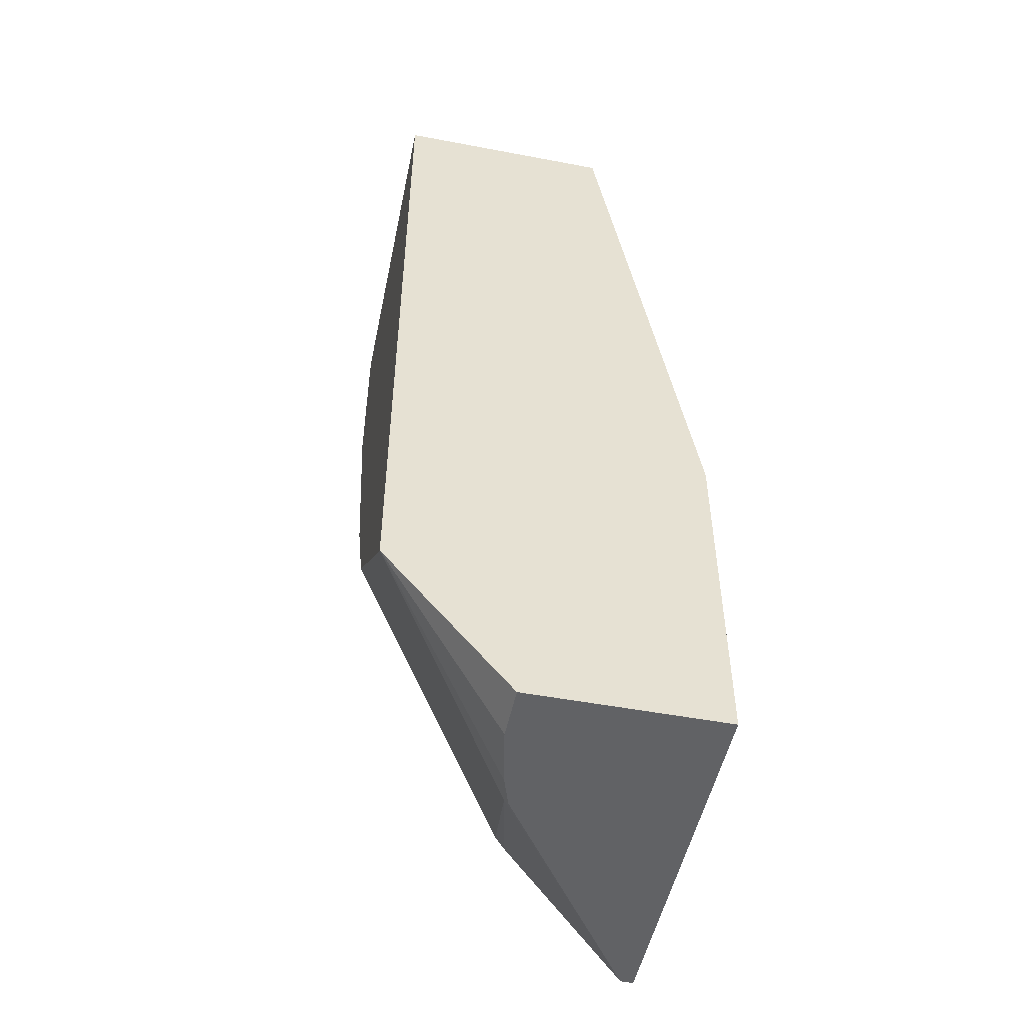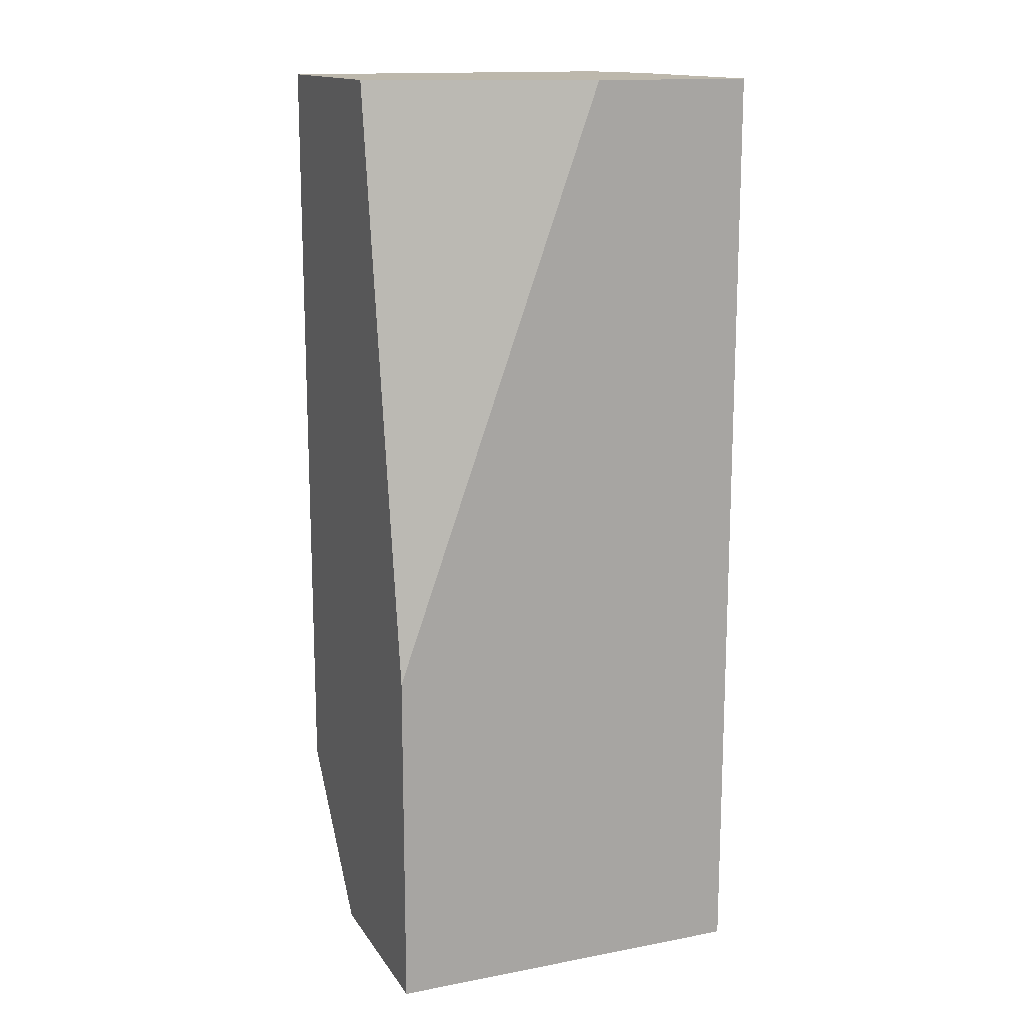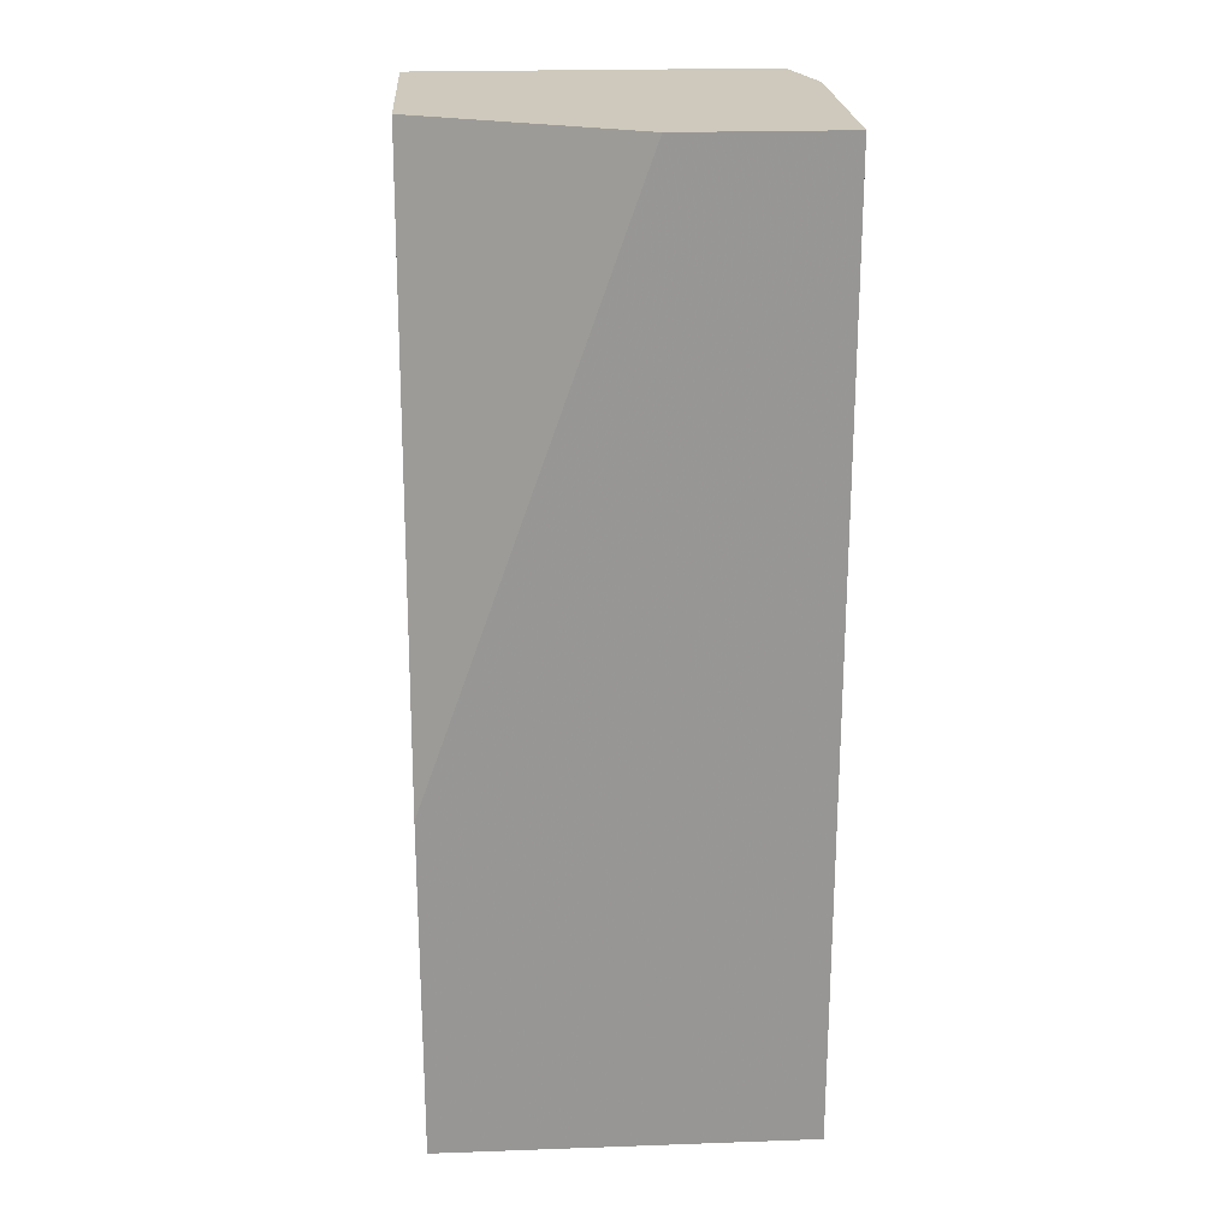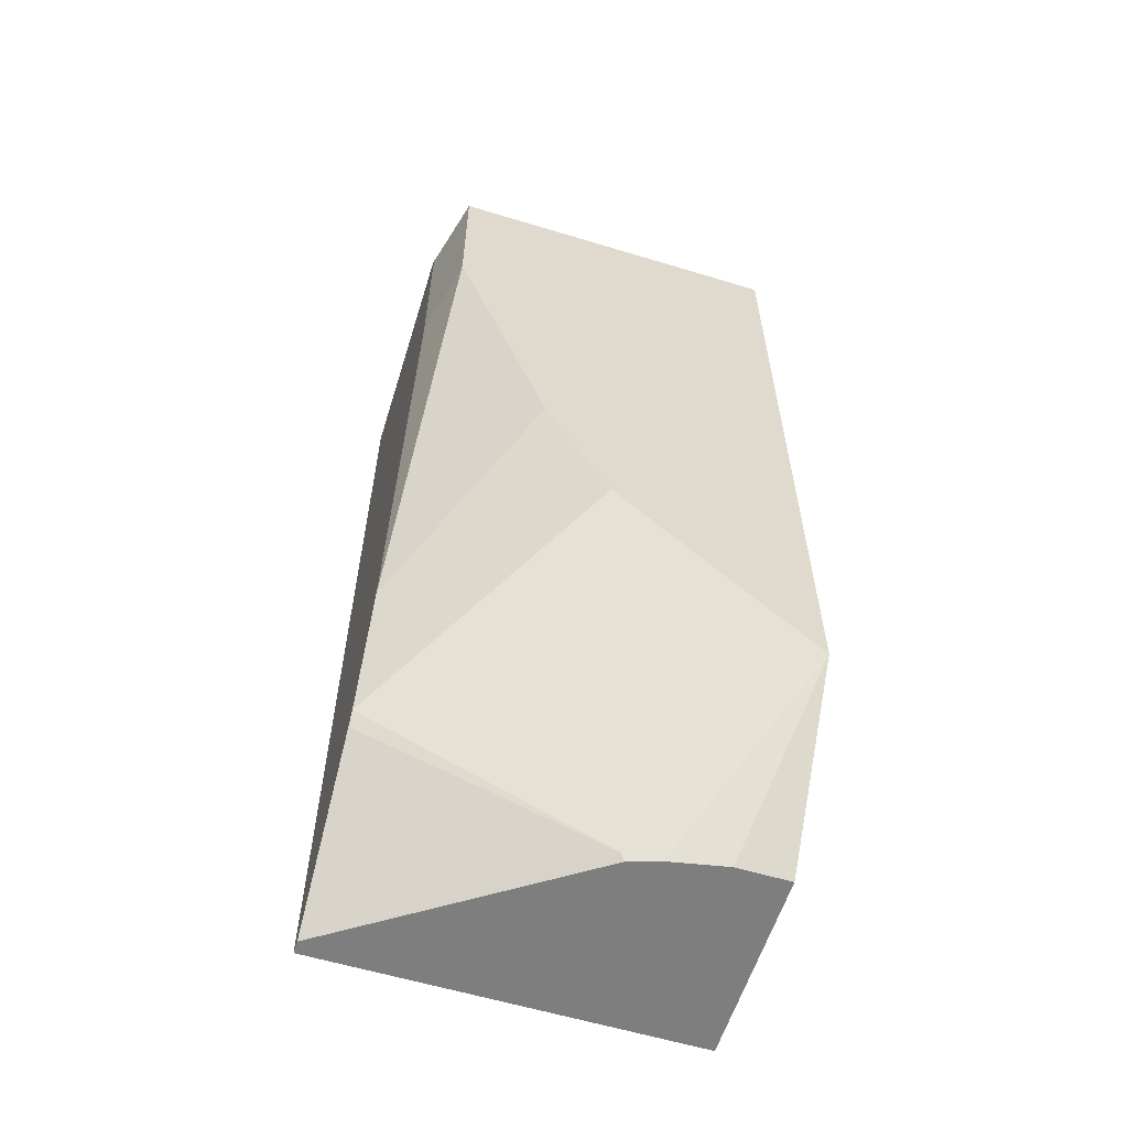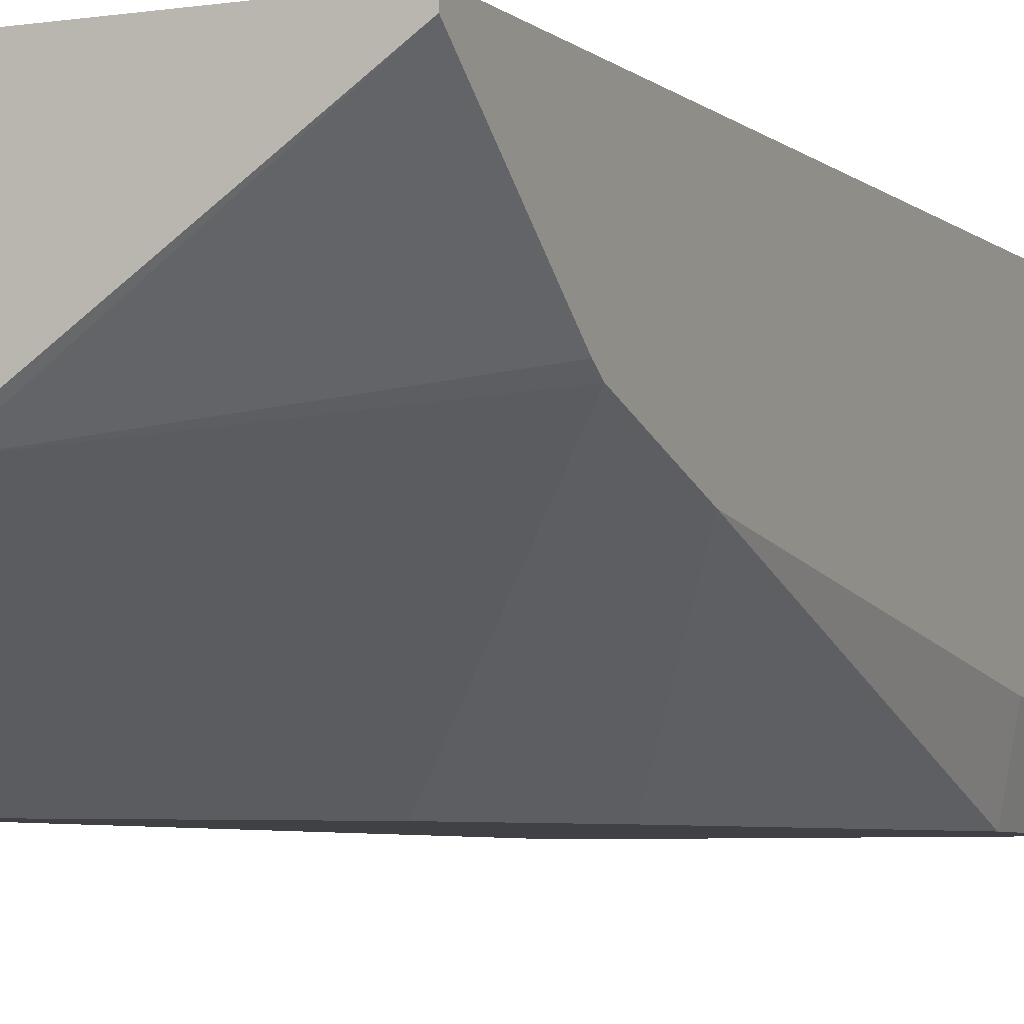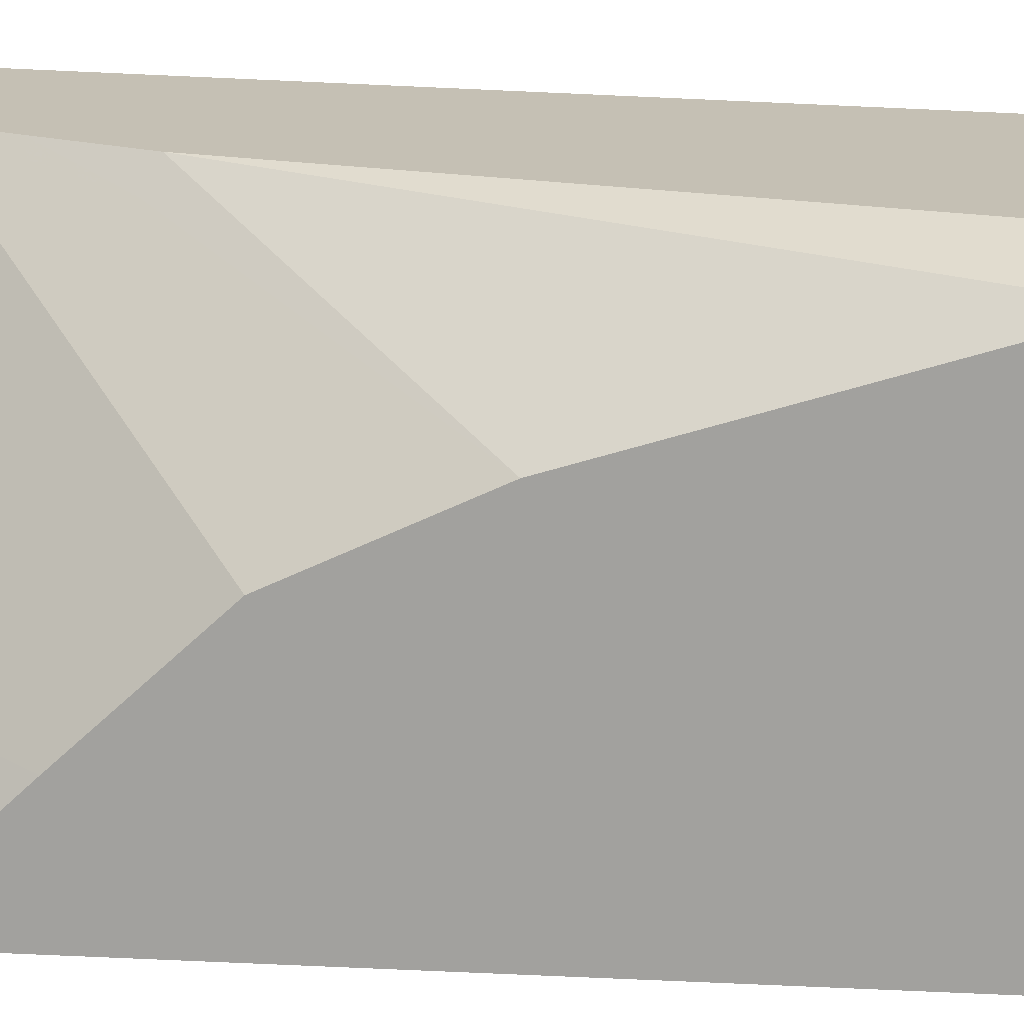
<metadata>
{"format":"obj","ext":"obj","renderer":"f3d","projection":"perspective","resolution":1024,"background":"white","views":[{"elev":-50.6,"azim":78.3,"up":"+Z"},{"elev":14.8,"azim":157.9,"up":"+Z"},{"elev":22.3,"azim":176.5,"up":"+Z"},{"elev":-59.4,"azim":-17.3,"up":"+Z"},{"elev":-5.5,"azim":-155.2,"up":"+Y"},{"elev":-72.1,"azim":-92.6,"up":"+Y"}]}
</metadata>
<code>
v -0.2397 0.07545 0.03326
v -0.3229 0.1134 0.03326
v -0.2397 -0.01254 0.03326
v -0.2397 0.1134 -0.1996
v -0.3855 0.1134 0.03326
v -0.3773 -0.01254 0.03326
v -0.2397 -0.01254 -0.2751
v -0.2397 0.1134 -0.3358
v -0.3855 0.01977 0.03326
v -0.3855 0.1134 -0.3358
v -0.3855 0.01653 0.02946
v -0.3773 -0.01254 -0.03773
v -0.2766 -0.01254 -0.2389
v -0.2955 0.04402 -0.3332
v -0.2829 0.04148 -0.3358
v -0.2641 0.03773 -0.3358
v -0.2613 0.03717 -0.3358
v -0.2603 0.03699 -0.3358
v -0.2397 0.03699 -0.3358
v -0.3855 0.1083 -0.3358
v -0.3855 0.01653 -0.046
v -0.3395 -0.01254 -0.1509
v -0.3855 0.04187 -0.2222
v -0.3144 -0.01254 -0.2011
v -0.371 0.04402 -0.2578
v -0.2992 0.04871 -0.3358
v -0.2943 0.04529 -0.3358
v -0.3855 0.05855 -0.2723
v -0.3855 0.062 -0.2775
v -0.3773 0.03773 -0.2263
v -0.3855 0.05128 -0.2505
f 8 20 10
f 8 26 20
f 8 27 26
f 8 15 27
f 8 16 15
f 8 19 18
f 8 18 17
f 7 18 19
f 7 17 18
f 7 16 17
f 12 21 23
f 8 17 16
f 12 23 22
f 22 23 30
f 13 25 14
f 14 20 26
f 14 26 27
f 14 27 15
f 14 25 28
f 14 28 29
f 14 29 20
f 22 30 25
f 22 25 24
f 23 31 30
f 25 30 28
f 28 30 31
f 7 15 16
f 13 24 25
f 7 14 15
f 6 21 12
f 1 2 5
f 7 13 14
f 1 5 9
f 1 9 6
f 1 6 3
f 1 3 7
f 1 7 19
f 1 19 8
f 1 4 2
f 2 4 8
f 2 8 10
f 2 10 5
f 3 6 12
f 3 12 22
f 1 8 4
f 3 24 13
f 6 11 21
f 3 22 24
f 6 9 11
f 5 11 9
f 5 21 11
f 5 31 23
f 5 23 21
f 5 29 28
f 5 20 29
f 5 10 20
f 3 13 7
f 5 28 31

</code>
